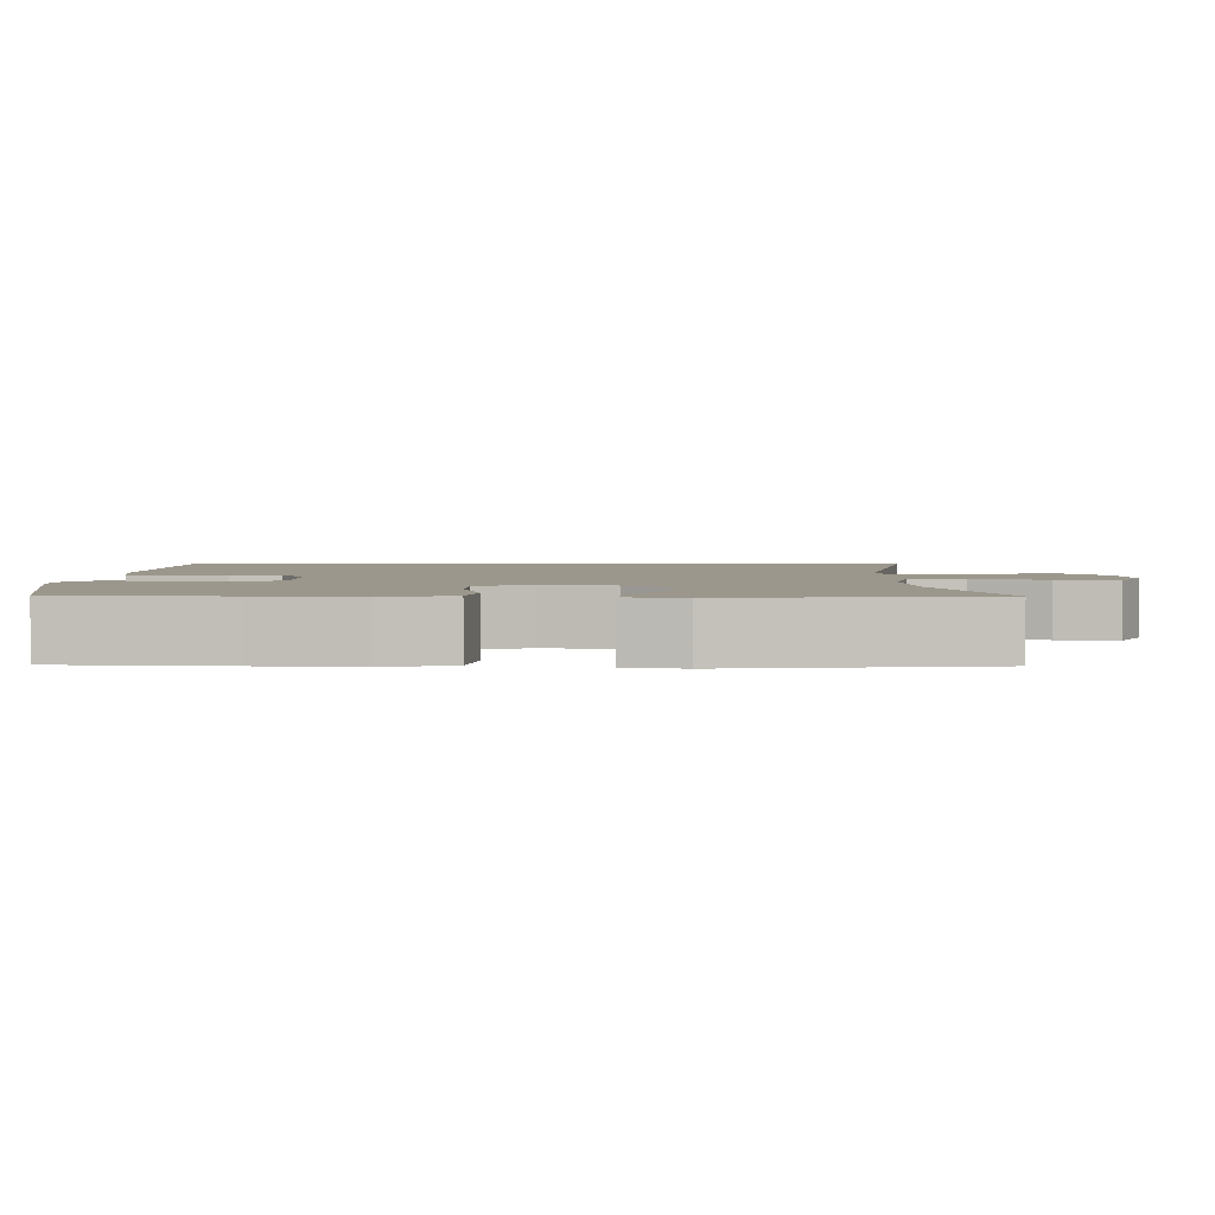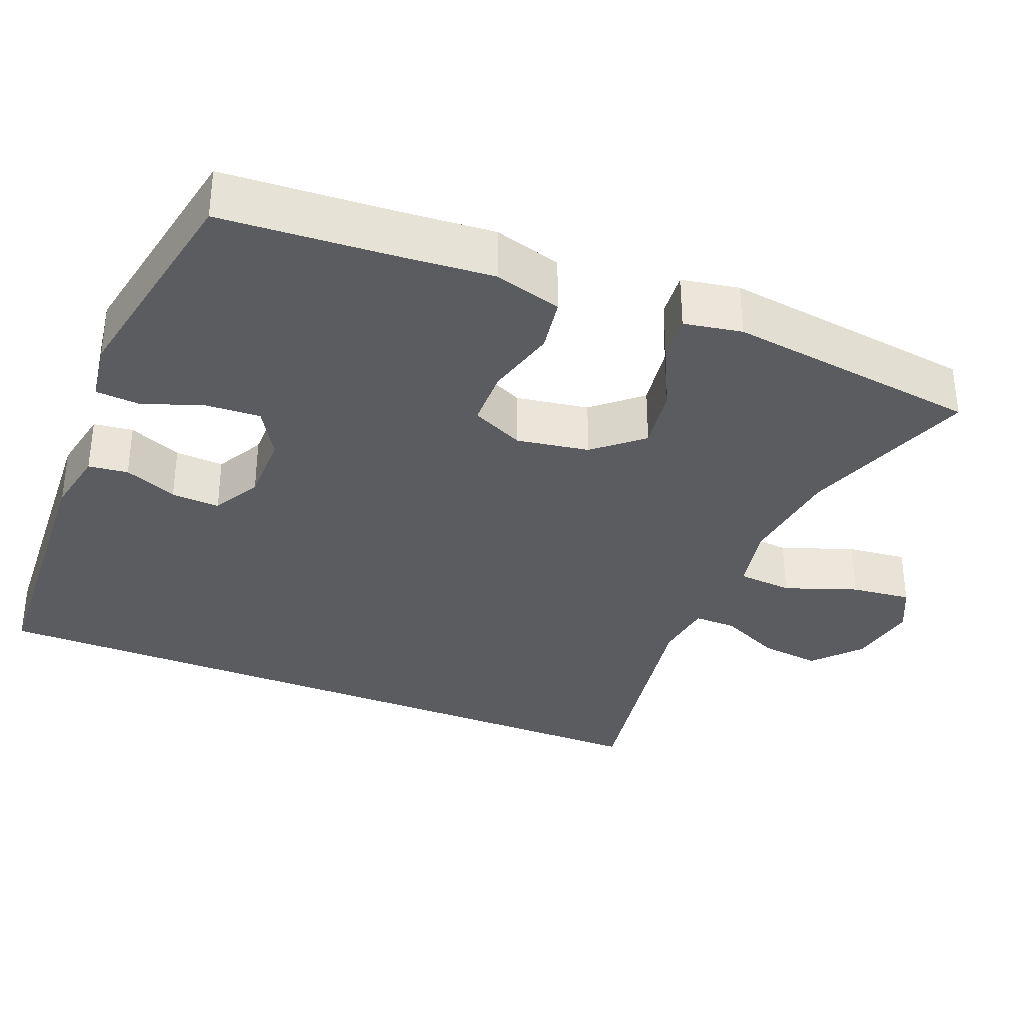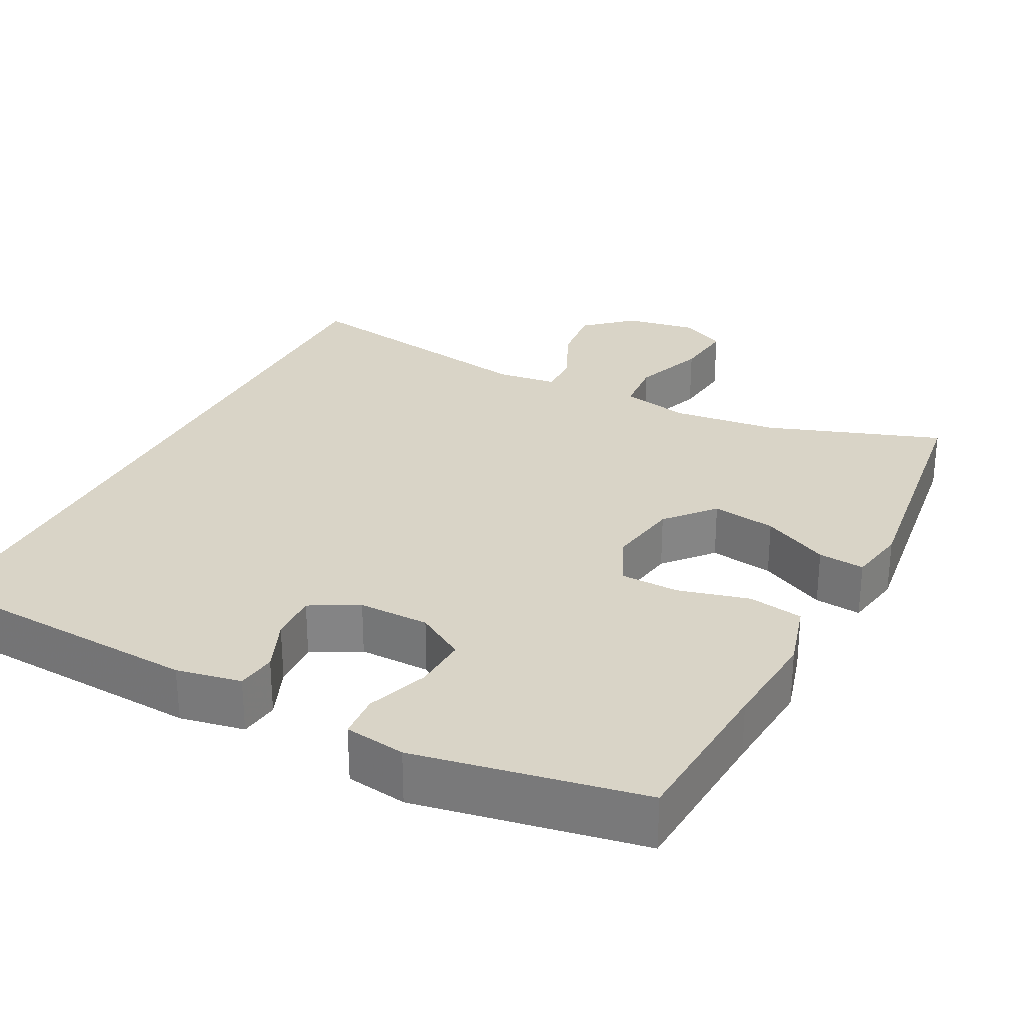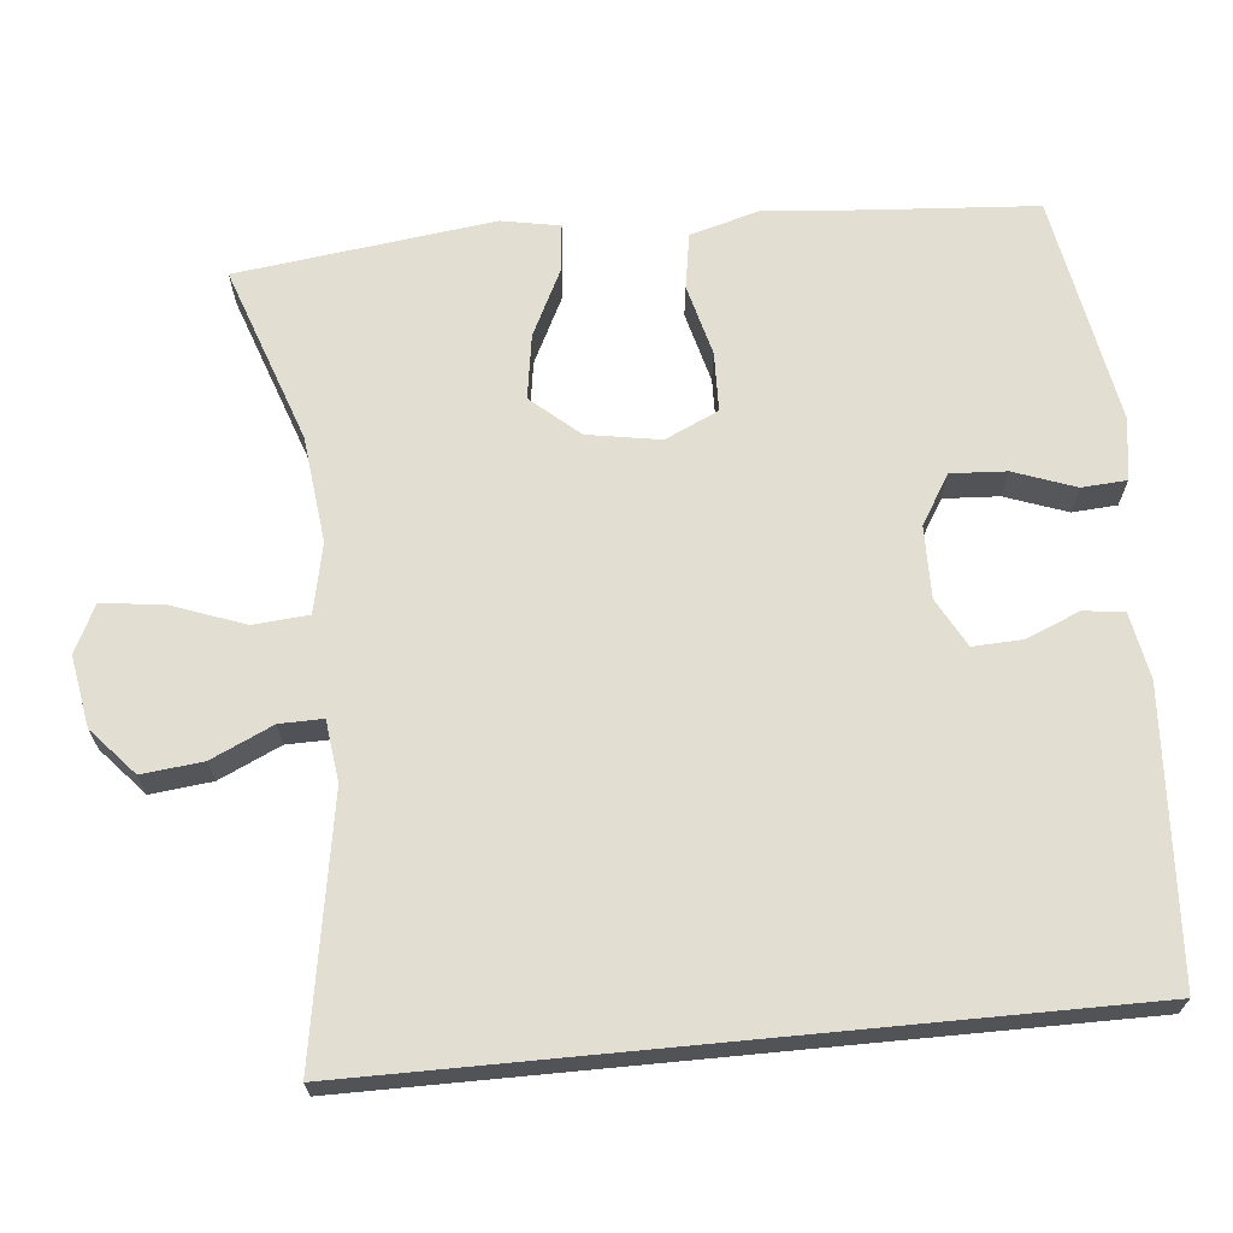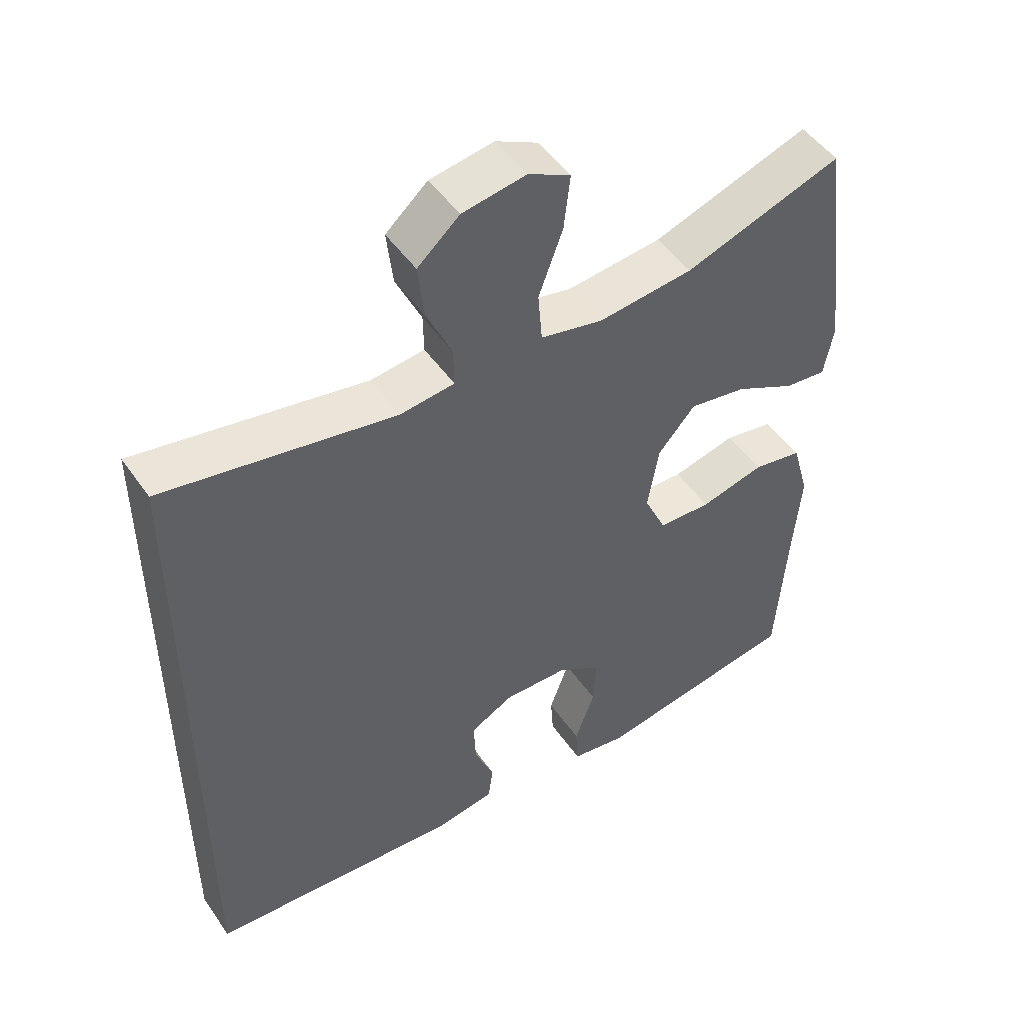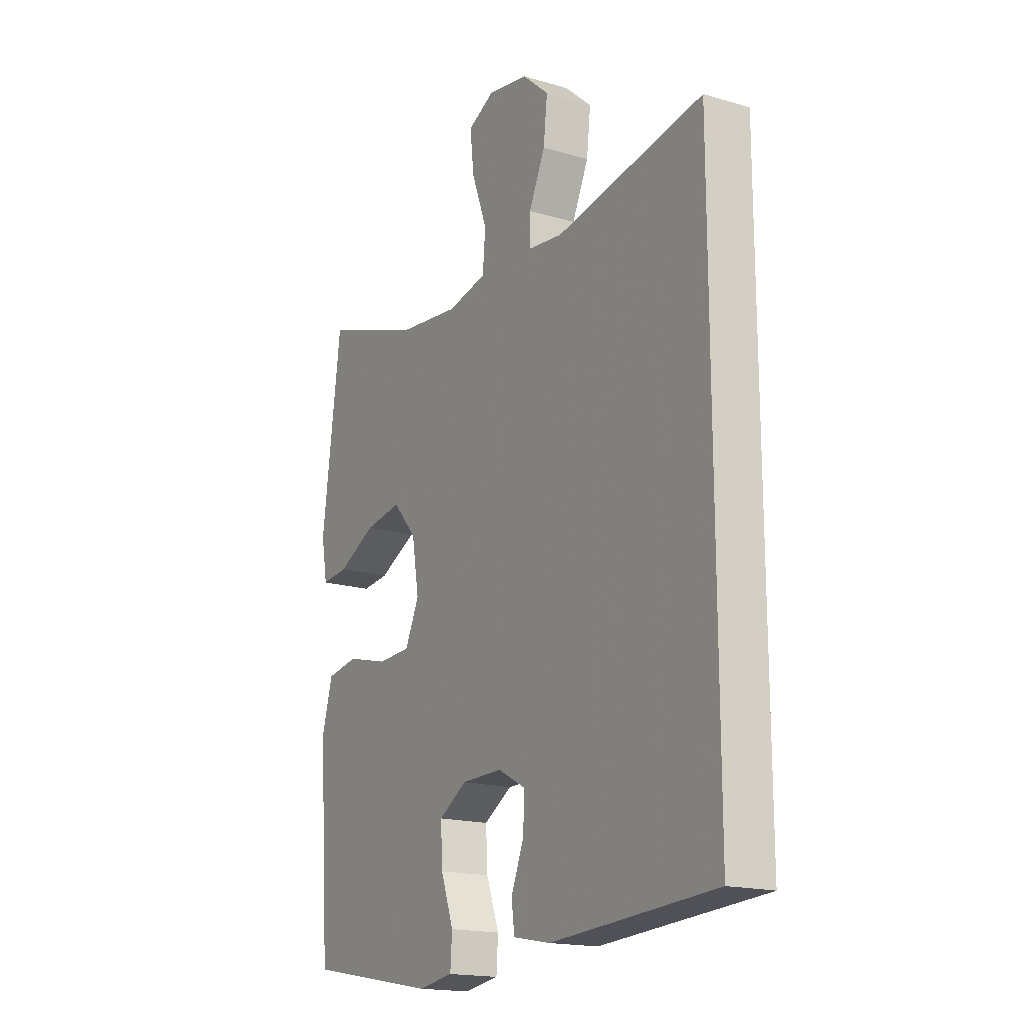
<metadata>
{"format":"obj","ext":"obj","renderer":"f3d","projection":"perspective","resolution":1024,"background":"white","views":[{"elev":2.8,"azim":-88.9,"up":"+Y"},{"elev":-34.1,"azim":-112.2,"up":"+Y"},{"elev":28.6,"azim":-152.8,"up":"+Y"},{"elev":67.6,"azim":84.5,"up":"+Y"},{"elev":48.9,"azim":146.7,"up":"+Z"},{"elev":-17.5,"azim":59.6,"up":"+Z"}]}
</metadata>
<code>
v -0.5 0.07 -0.5
v -0.515 0.07 -0.284
v -0.526 0.07 -0.152
v -0.501 0.07 -0.063
v -0.429 0.07 -0.051
v -0.336 0.07 -0.075
v -0.259 0.07 -0.073
v -0.227 0.07 -0.004
v -0.243 0.07 0.091
v -0.297 0.07 0.153
v -0.381 0.07 0.14
v -0.468 0.07 0.097
v -0.529 0.07 0.091
v -0.543 0.07 0.167
v -0.5 0.07 0.5
v -0.271 0.07 0.42
v -0.133 0.07 0.404
v -0.043 0.07 0.423
v -0.037 0.07 0.495
v -0.072 0.07 0.59
v -0.081 0.07 0.669
v -0.02 0.07 0.699
v 0.072 0.07 0.683
v 0.133 0.07 0.629
v 0.124 0.07 0.55
v 0.087 0.07 0.47
v 0.086 0.07 0.414
v 0.165 0.07 0.404
v 0.5 0.07 0.461
v 0.5 0.07 -0.505
v 0.129 0.07 -0.528
v 0.044 0.07 -0.512
v 0.037 0.07 -0.46
v 0.066 0.07 -0.39
v 0.069 0.07 -0.326
v 0.006 0.07 -0.292
v -0.087 0.07 -0.293
v -0.151 0.07 -0.332
v -0.147 0.07 -0.404
v -0.118 0.07 -0.484
v -0.122 0.07 -0.542
v -0.202 0.07 -0.554
v -0.5 0 -0.5
v -0.515 0 -0.284
v -0.526 0 -0.152
v -0.501 0 -0.063
v -0.429 0 -0.051
v -0.336 0 -0.075
v -0.259 0 -0.073
v -0.227 0 -0.004
v -0.243 0 0.091
v -0.297 0 0.153
v -0.381 0 0.14
v -0.468 0 0.097
v -0.529 0 0.091
v -0.543 0 0.167
v -0.5 0 0.5
v -0.271 0 0.42
v -0.133 0 0.404
v -0.043 0 0.423
v -0.037 0 0.495
v -0.072 0 0.59
v -0.081 0 0.669
v -0.02 0 0.699
v 0.072 0 0.683
v 0.133 0 0.629
v 0.124 0 0.55
v 0.087 0 0.47
v 0.086 0 0.414
v 0.165 0 0.404
v 0.5 0 0.461
v 0.5 0 -0.505
v 0.129 0 -0.528
v 0.044 0 -0.512
v 0.037 0 -0.46
v 0.066 0 -0.39
v 0.069 0 -0.326
v 0.006 0 -0.292
v -0.087 0 -0.293
v -0.151 0 -0.332
v -0.147 0 -0.404
v -0.118 0 -0.484
v -0.122 0 -0.542
v -0.202 0 -0.554
f 42 1 2
f 41 42 2
f 40 41 2
f 39 40 2
f 4 5 6
f 3 4 6
f 2 3 6
f 39 2 6
f 38 39 6
f 37 38 6 7
f 36 37 7 8
f 35 36 8 9
f 32 33 34
f 31 32 34
f 30 31 34
f 29 30 34
f 28 29 34 35
f 27 28 35 9
f 24 25 26
f 23 24 26
f 22 23 26
f 21 22 26
f 20 21 26
f 19 20 26
f 18 19 26 27
f 27 9 10
f 18 27 10
f 17 18 10
f 14 15 16
f 13 14 16
f 12 13 16
f 11 12 16
f 10 11 16 17
f 44 43 84
f 44 84 83
f 44 83 82
f 44 82 81
f 48 47 46
f 48 46 45
f 48 45 44
f 48 44 81
f 48 81 80
f 49 48 80 79
f 50 49 79 78
f 51 50 78 77
f 76 75 74
f 76 74 73
f 76 73 72
f 76 72 71
f 77 76 71 70
f 51 77 70 69
f 68 67 66
f 68 66 65
f 68 65 64
f 68 64 63
f 68 63 62
f 68 62 61
f 69 68 61 60
f 52 51 69
f 52 69 60
f 52 60 59
f 58 57 56
f 58 56 55
f 58 55 54
f 58 54 53
f 59 58 53 52
f 1 43 44 2
f 2 44 45 3
f 3 45 46 4
f 4 46 47 5
f 5 47 48 6
f 6 48 49 7
f 7 49 50 8
f 8 50 51 9
f 9 51 52 10
f 10 52 53 11
f 11 53 54 12
f 12 54 55 13
f 13 55 56 14
f 14 56 57 15
f 15 57 58 16
f 16 58 59 17
f 17 59 60 18
f 18 60 61 19
f 19 61 62 20
f 20 62 63 21
f 21 63 64 22
f 22 64 65 23
f 23 65 66 24
f 24 66 67 25
f 25 67 68 26
f 26 68 69 27
f 27 69 70 28
f 28 70 71 29
f 29 71 72 30
f 30 72 73 31
f 31 73 74 32
f 32 74 75 33
f 33 75 76 34
f 34 76 77 35
f 35 77 78 36
f 36 78 79 37
f 37 79 80 38
f 38 80 81 39
f 39 81 82 40
f 40 82 83 41
f 41 83 84 42
f 42 84 43 1

</code>
